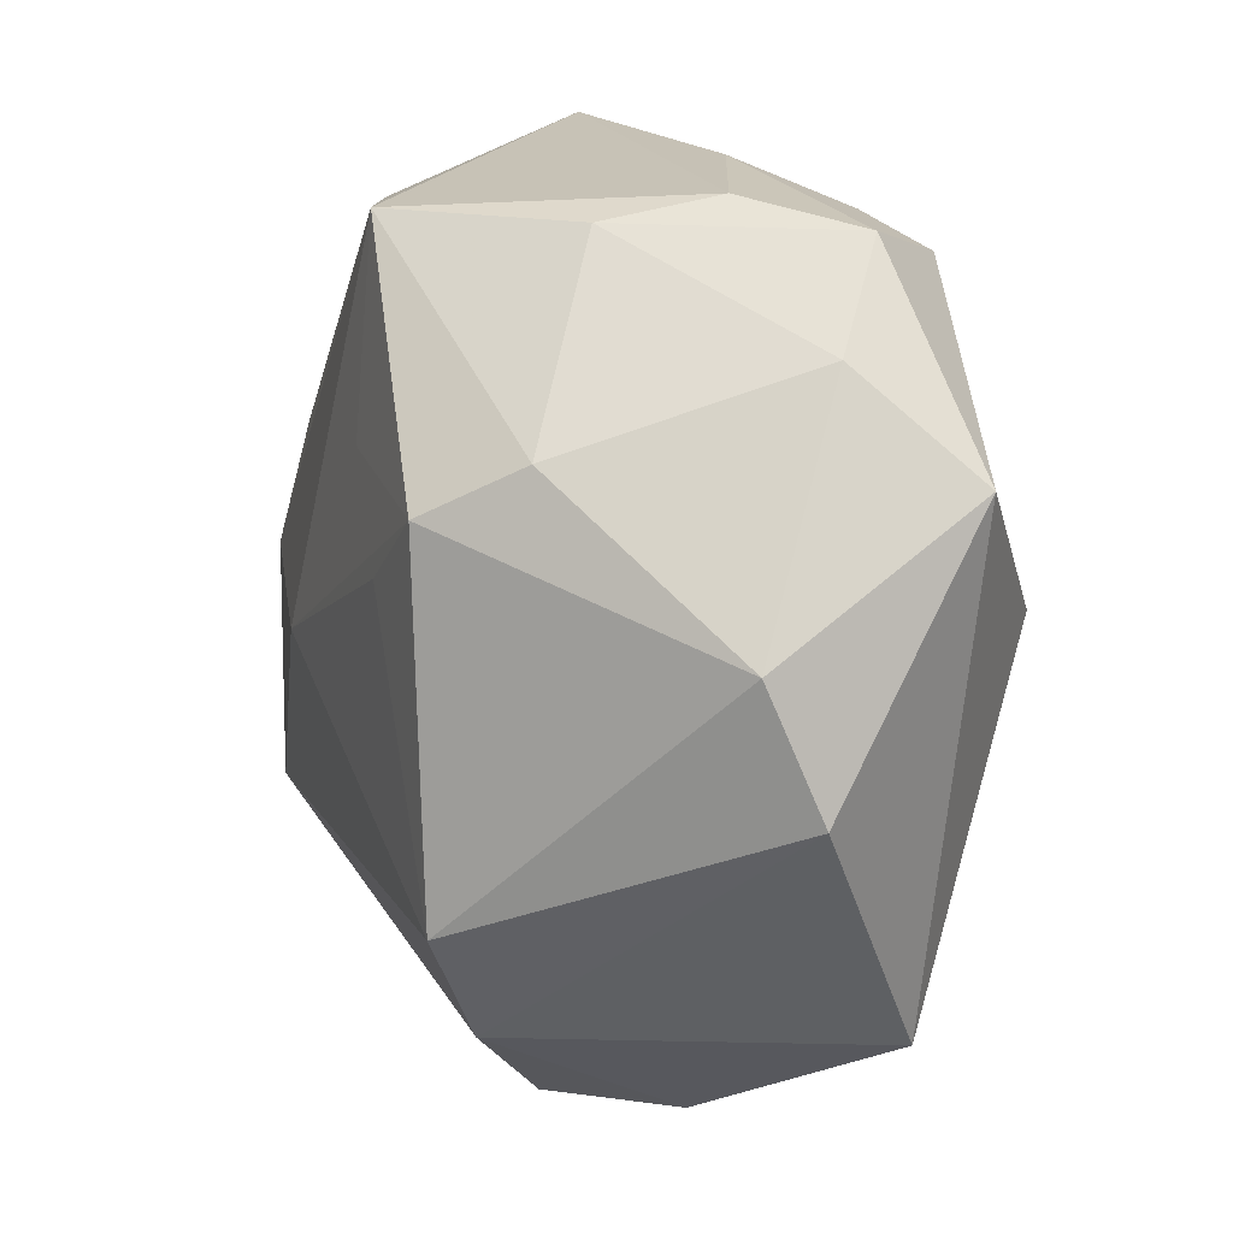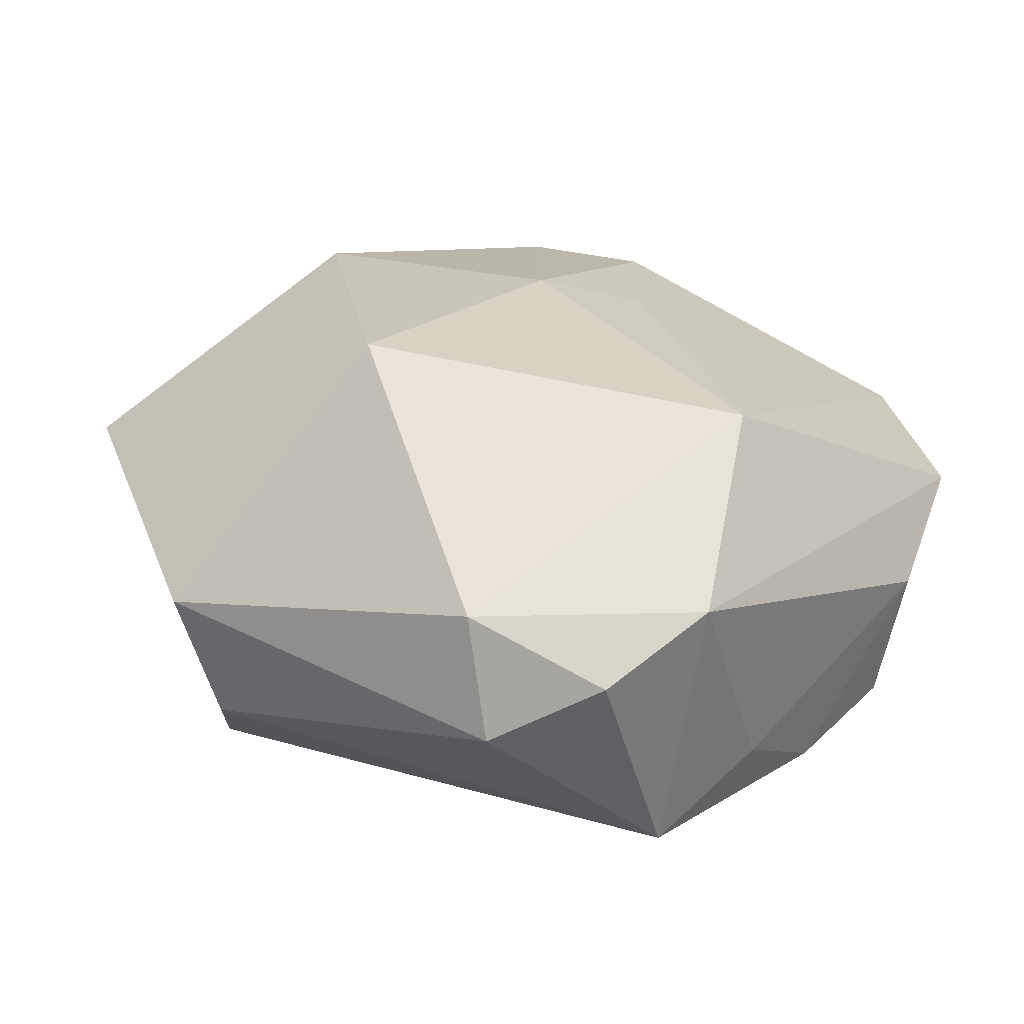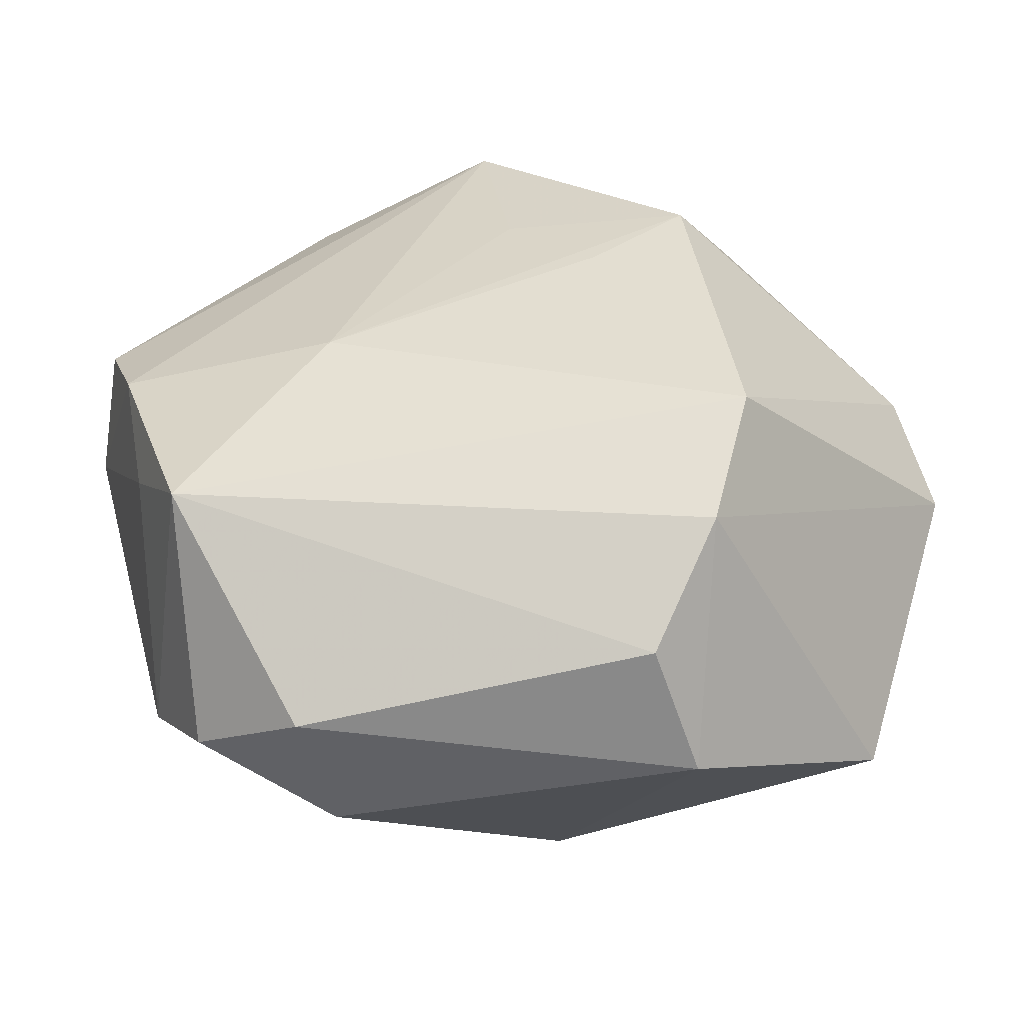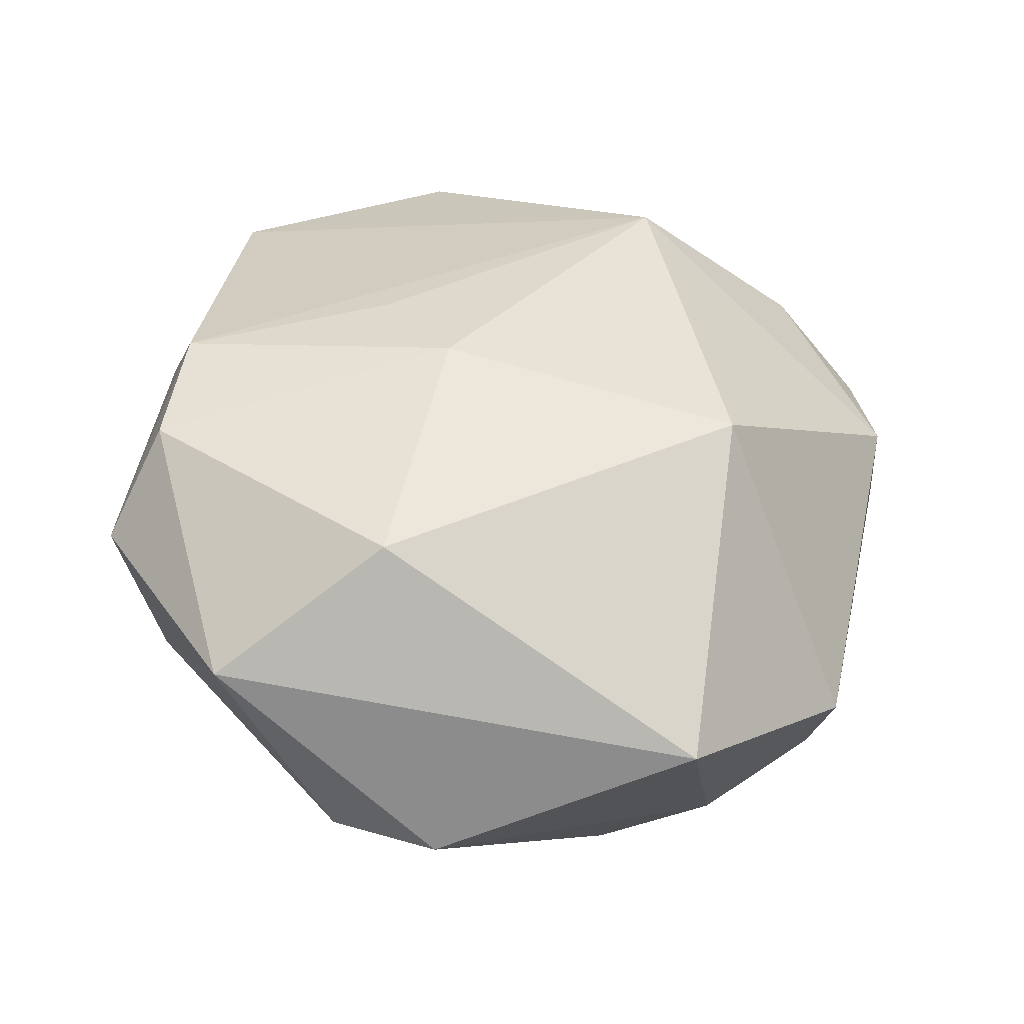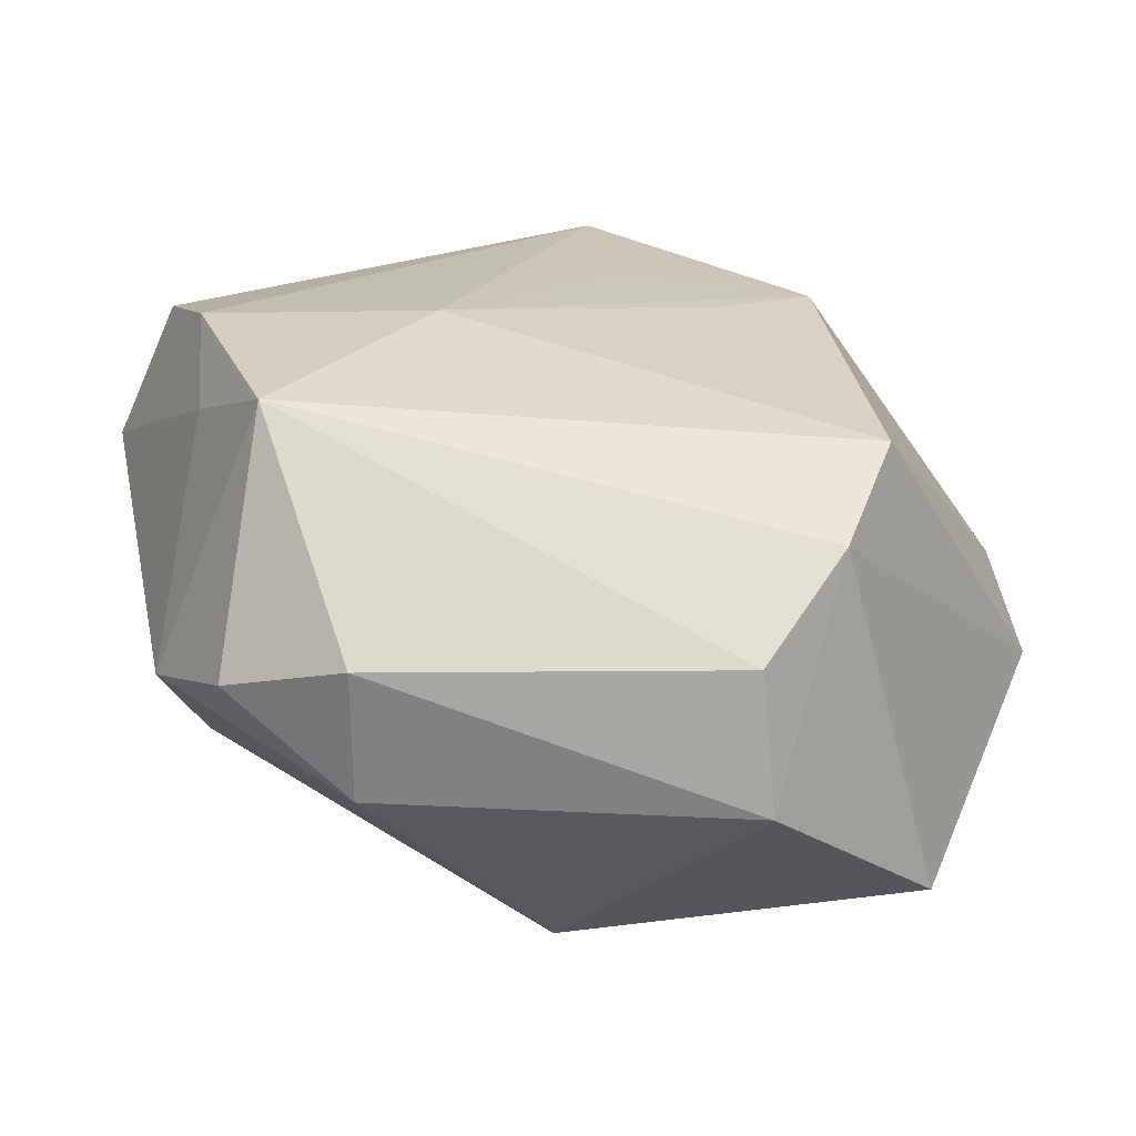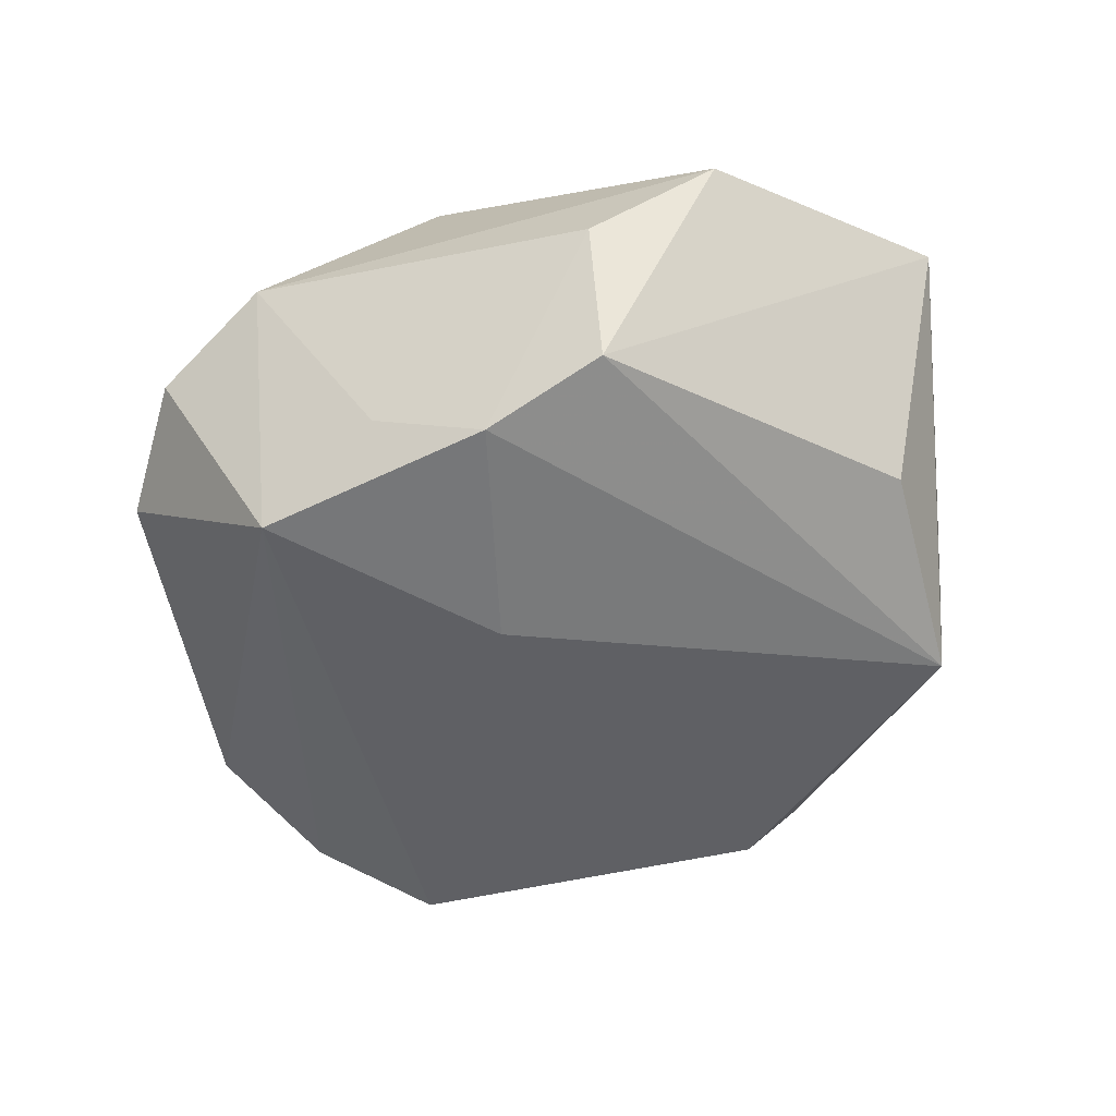
<metadata>
{"format":"obj","ext":"obj","renderer":"f3d","projection":"perspective","resolution":1024,"background":"white","views":[{"elev":18.8,"azim":-111.4,"up":"+Y"},{"elev":20.2,"azim":29.6,"up":"+Z"},{"elev":-51.2,"azim":-175.9,"up":"+Y"},{"elev":51.1,"azim":-75.9,"up":"+Z"},{"elev":-62.5,"azim":169.9,"up":"+Y"},{"elev":-44.5,"azim":97.4,"up":"+Z"}]}
</metadata>
<code>
v -0.0001536 0.004182 0.0188
v -0.03009 0.005674 -0.00312
v 0.01399 -0.02915 -0.005231
v -0.01266 -0.02969 9.75e-05
v 0.02094 0.02818 0.005686
v 0.01464 0.02451 -0.009894
v -0.01473 -0.02098 -0.01454
v 0.03149 0.01395 0.00429
v -0.01017 -0.02785 -0.008951
v 0.02711 -0.001871 -0.01469
v -0.0257 -0.02071 0.009111
v -0.0174 -0.01279 -0.01831
v -0.01133 0.0239 0.01621
v -0.01087 0.02818 0.003003
v -0.01425 0.01169 -0.01784
v -0.03228 -0.002962 1.904e-05
v 0.02968 0.005965 -0.01158
v -0.001133 0.01257 -0.01699
v 0.02275 -0.006571 0.01386
v 0.01171 -0.003047 -0.01814
v -0.008959 0.02667 -0.004739
v -0.007517 0.006224 -0.01804
v 0.02188 -0.01735 -0.01631
v -0.02247 0.02074 0.004915
v 0.01236 -0.02886 0.003795
v 0.02589 -0.009596 -0.0114
v -0.0286 0.01416 0.01147
v 0.0259 -0.01853 0.003173
v 0.03213 0.005465 -0.001673
v -0.001877 0.02483 0.01575
v 0.00556 0.01087 0.01617
v -0.01707 0.02665 0.009517
v -0.002363 -0.01822 0.01859
v -0.01789 0.01528 -0.01174
v -0.01991 0.003643 0.0188
v 0.001428 0.02818 0.008127
v 0.02155 -0.02569 -0.0009579
v 0.001119 0.0265 -0.015
f 38 14 5
f 5 30 19
f 25 33 4
f 25 19 33
f 27 16 11
f 4 33 11
f 23 12 20
f 5 14 36
f 36 30 5
f 31 19 30
f 19 25 28
f 34 38 15
f 2 16 27
f 27 24 2
f 24 34 2
f 2 34 15
f 15 12 2
f 2 12 16
f 27 11 35
f 35 11 33
f 35 13 27
f 16 12 7
f 7 11 16
f 7 12 23
f 23 9 7
f 4 11 7
f 7 9 4
f 6 38 5
f 5 17 6
f 6 17 38
f 15 38 18
f 18 20 15
f 38 20 18
f 22 12 15
f 15 20 22
f 22 20 12
f 38 17 10
f 10 20 38
f 23 20 10
f 32 36 14
f 32 24 27
f 27 13 32
f 32 13 30
f 30 36 32
f 23 28 37
f 37 28 25
f 30 13 1
f 13 35 1
f 1 31 30
f 1 35 33
f 33 19 1
f 19 31 1
f 8 17 5
f 19 28 8
f 5 19 8
f 26 28 23
f 23 10 26
f 3 37 25
f 3 25 4
f 4 9 3
f 3 9 23
f 23 37 3
f 21 34 24
f 24 32 21
f 38 34 21
f 21 32 14
f 14 38 21
f 17 8 29
f 29 8 28
f 28 26 29
f 29 10 17
f 29 26 10

</code>
